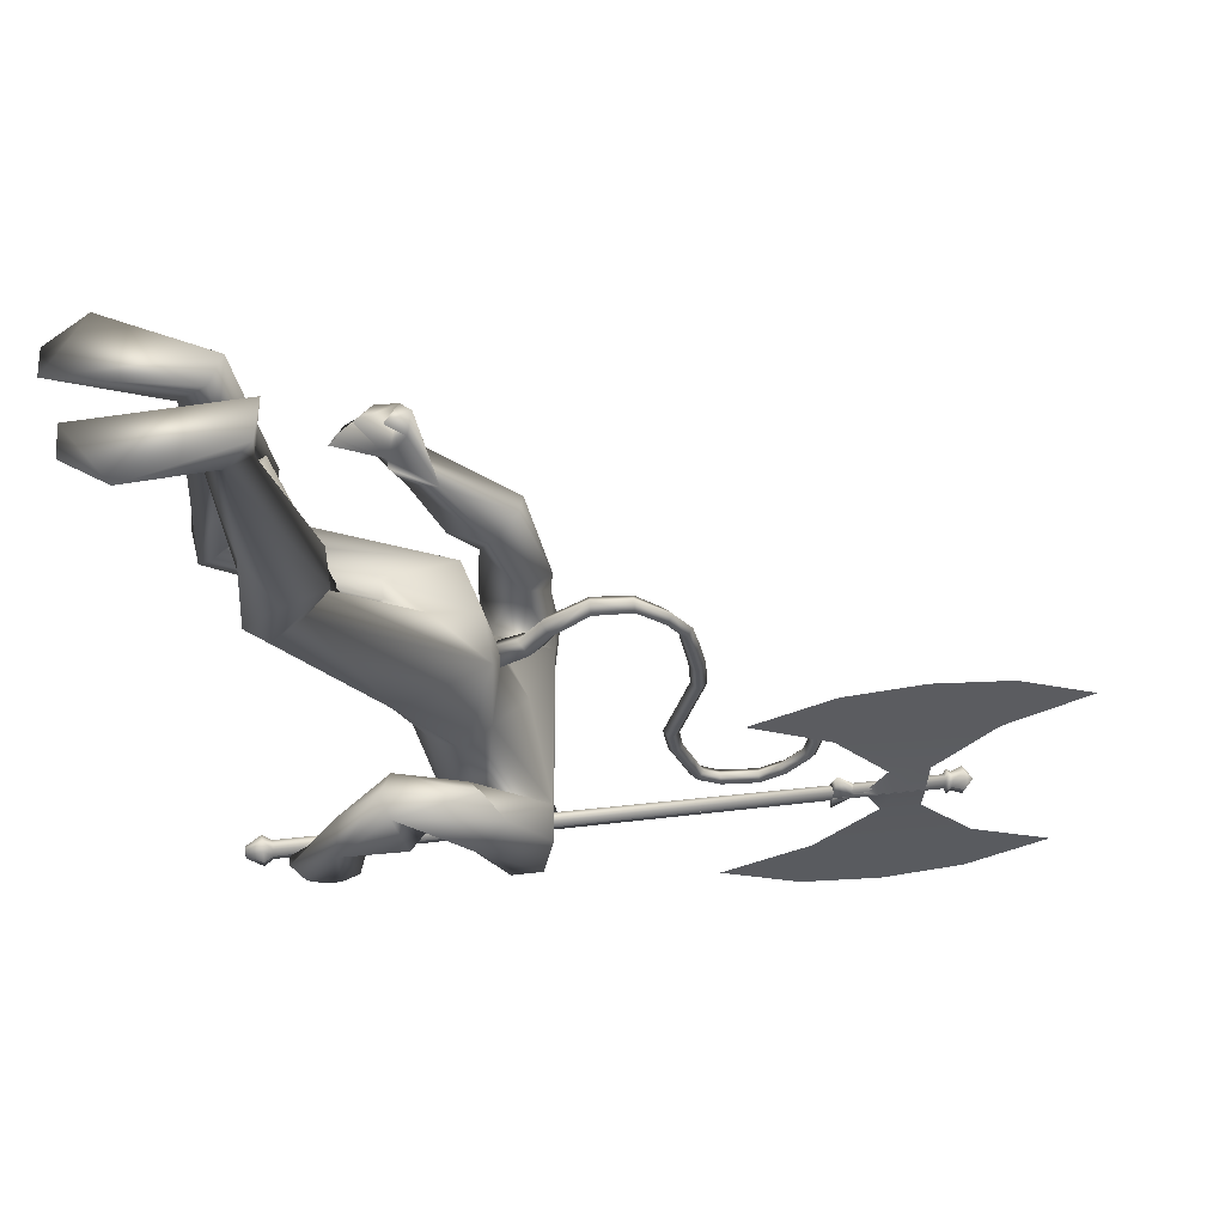
<metadata>
{"format":"obj","ext":"obj","renderer":"f3d","projection":"perspective","resolution":1024,"background":"white","views":[{"elev":-29.8,"azim":-164.8,"up":"+Y"}]}
</metadata>
<code>
o body.001_mesh15-geometry.001
v -0.1174 -0.1861 0.2143
v 0.04416 -0.08637 0.6451
v -0.05914 -0.1519 0.2443
v -0.1174 -0.1539 0.7465
v -0.1379 -0.2891 0.7515
v 0.01927 -0.1634 0.8997
v -0.000365 -0.2717 0.9149
v 0.1036 -0.3228 0.9358
v -0.008621 -0.3564 0.7109
v 0.01375 -0.2145 0.1814
v 0.1893 -0.1756 0.9542
v 0.1088 -0.1151 0.8914
v -0.3701 -0.1612 1.499
v -0.2076 -0.03522 1.368
v -0.3407 0.01415 1.486
v -0.3115 0.01082 1.768
v -0.2681 0.1949 1.471
v -0.2435 0.1679 1.892
v -0.2494 -0.1559 1.884
v -0.1522 -0.2166 1.91
v -0.1043 -0.3302 1.397
v 0.1855 -0.2792 0.9155
v 0.05116 -0.2824 0.5287
v -0.05741 -0.2502 0.1636
v -0.1853 -0.2603 0.04246
v 0.1383 -0.4142 -0.07634
v 0.287 -0.2261 -0.116
v 0.2819 -0.3311 -0.1054
v -0.03261 -0.2313 1.551
v 0.03598 -0.1342 1.489
v -0.0507 -0.03343 1.353
v 0.05739 -0.01001 1.576
v -0.03354 -0.1539 1.9
v 0.06014 -0.009835 1.927
v -0.3164 0.01108 2.046
v -0.1538 0.2205 1.907
v -0.1241 0.3335 2.164
v -0.3403 0.2932 2.248
v -0.3115 0.3599 1.969
v -0.3633 0.4391 2.112
v -0.3385 0.4112 2.308
v -0.2118 0.4342 2.404
v -0.1702 0.08718 2.575
v -0.1927 -0.06479 2.584
v -0.3463 -0.2794 2.218
v -0.1343 -0.3188 2.192
v -0.004688 -0.2579 2.229
v -0.02843 0.1441 1.902
v 0.01374 0.2238 1.645
v 0.05782 0.1163 1.548
v -0.07073 0.02608 1.356
v -0.0562 0.1019 1.362
v 0.02321 0.2483 2.21
v 0.07324 -0.01062 2.255
v -0.1154 -0.3334 2.302
v -0.0418 0.04456 2.403
v -0.1695 -0.4418 2.356
v -0.1053 -0.1134 2.421
v -0.2685 -0.4264 2.389
v -0.3424 -0.3931 2.248
v -0.005674 -0.1056 2.545
v 0.05884 -0.005743 2.495
v -0.000643 0.09448 2.549
v -0.07425 0.1284 2.721
v -0.1466 0.09293 2.788
v -0.2072 -0.0494 2.778
v -0.07748 0.3345 2.288
v -0.1411 0.4486 2.04
v -0.2004 0.4675 1.856
v -0.2908 0.3864 1.695
v -0.4067 0.4206 1.984
v -0.3854 0.469 1.681
v -0.3882 0.5507 1.715
v -0.2323 0.6206 1.732
v -0.2875 0.5584 1.893
v -0.2472 0.5071 2.156
v -0.1222 0.4509 2.336
v -0.1368 0.4564 1.717
v -0.1235 0.543 1.731
v -0.1939 0.4698 1.477
v -0.1598 0.5912 1.427
v -0.06587 0.5304 1.514
v -0.1551 0.531 1.266
v -0.1857 0.5894 1.217
v -0.1358 0.6382 1.241
v -0.08964 0.442 1.291
v -0.0724 0.5042 1.332
v 0.05606 0.6136 1.28
v 0.06189 0.4777 1.175
v -0.008553 0.6388 1.271
v -0.03961 0.5009 1.105
v -0.05375 0.6444 1.237
v 0.02337 0.4623 1.115
v -0.1228 0.5018 1.14
v 0.1162 0.03824 2.561
v 0.1049 -0.0624 2.561
v 0.07081 -0.1061 2.698
v -0.08892 -0.131 2.722
v 0.07739 -0.03782 2.645
v 0.09956 0.03667 2.615
v 0.08198 0.0848 2.699
v 0.01992 0.1062 2.795
v 0.1192 -0.01522 2.725
v 0.01706 -0.1146 2.795
v 0.1354 -0.01367 2.626
v -0.1559 -0.3048 1.949
v -0.2472 -0.4006 2.053
v -0.2135 -0.3712 1.9
v -0.04193 -0.398 2.103
v -0.1505 -0.4752 2.117
v -0.04959 -0.4589 1.917
v 0.02928 -0.5149 1.958
v 0.03806 -0.4838 1.79
v 0.07214 -0.4026 1.775
v 0.05898 -0.3016 1.836
v -0.003472 -0.3504 1.931
v 0.02907 -0.4151 2.037
v 0.3161 -0.444 2.083
v 0.2216 -0.3643 2.128
v 0.4638 -0.4472 2.213
v 0.5054 -0.4113 2.163
v 0.5305 -0.2994 2.229
v 0.3997 -0.3502 2.154
v 0.2842 -0.3511 1.987
v 0.2947 -0.2805 2.205
v 0.3174 -0.3352 2.193
v 0.3319 -0.3828 2.342
v 0.3751 -0.4234 2.299
v 0.4237 -0.4319 2.281
v 0.524 -0.268 2.312
v 0.4164 -0.2316 2.356
v 0.482 -0.2171 2.347
v 0.317 0.1654 1.145
v 0.3117 0.2748 1.161
v 0.05431 0.3371 1.499
v 0.4877 0.2593 1.178
v 0.4771 0.157 1.228
v 0.4 0.1071 1.141
v 0.1524 0.1705 1.007
v 0.2944 0.08662 0.8953
v 0.1378 0.1694 0.5386
v 0.08503 0.1415 0.3267
v 0.04454 0.2446 0.3347
v 0.5482 0.1932 0.2368
v 0.4167 0.3971 0.2519
v 0.5531 0.2985 0.2442
v 0.1961 0.2619 0.4745
v 0.1463 0.307 1.015
v 0.2773 0.3602 0.9642
v 0.4126 0.3137 1.187
v 0.2418 0.2204 0.4838
v -0.1939 -0.1225 0.04743
v 0.06349 0.01551 1.682
v 0.07012 -0.05294 1.666
v 0.1452 0.08541 0.6858
v 0.1137 -0.09394 0.6408
v 0.0509 0.136 0.6865
v -0.03145 -0.002538 2.854
f 1 2 3
f 4 2 1
f 4 5 6
f 6 5 7
f 5 8 7
f 5 9 8
f 4 1 5
f 3 11 10
f 2 11 3
f 12 11 2
f 13 6 7
f 13 14 6
f 13 7 21
f 7 8 21
f 9 22 8
f 9 23 22
f 24 23 9
f 24 10 23
f 25 26 24
f 27 26 25
f 27 28 26
f 27 10 28
f 24 28 10
f 28 24 26
f 23 10 11
f 22 23 11
f 21 8 22
f 21 22 29
f 30 29 22
f 32 30 31
f 29 30 32
f 35 16 19
f 35 18 16
f 18 37 36
f 38 37 18
f 38 39 37
f 38 40 39
f 41 40 38
f 41 44 43
f 44 41 38
f 38 18 35
f 45 35 19
f 19 20 46
f 46 20 47
f 47 20 33
f 47 33 34
f 34 32 48
f 34 33 32
f 49 32 50
f 32 31 50
f 50 31 51
f 14 51 31
f 14 52 51
f 52 14 15
f 31 30 11
f 30 22 11
f 31 11 12
f 6 31 12
f 14 31 6
f 15 14 13
f 53 48 36
f 53 34 48
f 54 34 53
f 54 47 34
f 46 47 55
f 54 55 47
f 56 55 54
f 56 57 55
f 58 57 56
f 58 59 57
f 44 59 58
f 44 60 59
f 60 38 45
f 44 38 60
f 44 58 61
f 61 58 56
f 61 56 62
f 63 62 56
f 43 64 63
f 65 64 43
f 66 65 43
f 66 43 44
f 43 63 56
f 56 67 77
f 56 54 67
f 67 54 53
f 37 67 53
f 67 37 68
f 39 69 37
f 39 70 69
f 71 70 39
f 72 70 71
f 71 73 72
f 73 40 75
f 40 73 71
f 71 39 40
f 40 76 75
f 40 41 76
f 41 42 76
f 76 42 77
f 77 42 56
f 43 56 42
f 42 41 43
f 67 68 77
f 76 77 68
f 75 76 68
f 68 37 69
f 70 78 69
f 74 69 79
f 75 69 74
f 75 68 69
f 73 75 74
f 69 78 79
f 72 80 70
f 72 81 80
f 73 81 72
f 73 74 81
f 79 78 82
f 70 82 78
f 70 80 82
f 80 84 83
f 80 81 84
f 81 85 84
f 74 82 81
f 74 79 82
f 82 86 87
f 82 87 88
f 88 87 89
f 87 90 89
f 83 87 80
f 85 87 83
f 87 85 91
f 85 92 91
f 85 81 92
f 81 90 92
f 81 88 90
f 81 82 88
f 90 88 89
f 90 93 92
f 87 93 90
f 87 92 93
f 87 91 92
f 83 94 85
f 83 84 94
f 85 94 84
f 80 87 86
f 80 86 82
f 37 53 36
f 66 44 98
f 44 61 98
f 95 62 63
f 95 96 62
f 61 96 97
f 96 61 62
f 61 97 98
f 97 96 99
f 99 96 100
f 100 96 95
f 100 95 63
f 63 101 100
f 63 64 101
f 64 102 101
f 102 103 101
f 104 97 103
f 98 97 104
f 103 97 99
f 99 105 103
f 100 105 99
f 100 103 105
f 101 103 100
f 38 35 45
f 45 19 46
f 45 46 106
f 60 45 107
f 45 106 107
f 108 107 106
f 110 111 109
f 113 112 111
f 108 114 113
f 114 108 115
f 108 106 115
f 107 108 113
f 113 110 107
f 113 111 110
f 110 109 57
f 55 57 109
f 110 57 59
f 107 110 60
f 60 110 59
f 55 109 46
f 106 46 116
f 109 116 46
f 109 111 116
f 111 117 116
f 112 117 111
f 106 116 115
f 113 118 112
f 113 114 118
f 115 116 119
f 117 119 116
f 112 119 117
f 112 118 119
f 121 120 118
f 123 122 121
f 123 120 122
f 114 115 124
f 114 124 118
f 124 121 118
f 124 123 121
f 115 119 124
f 124 119 125
f 119 127 126
f 118 127 119
f 118 128 127
f 118 129 128
f 120 129 118
f 120 130 129
f 123 130 120
f 123 129 130
f 123 126 129
f 124 126 123
f 125 126 124
f 126 125 119
f 126 131 128
f 127 131 126
f 131 127 128
f 126 128 132
f 128 129 132
f 126 132 129
f 122 120 121
f 52 133 51
f 17 133 52
f 17 134 133
f 17 135 134
f 50 136 49
f 50 137 136
f 51 137 50
f 51 138 137
f 133 138 51
f 139 138 133
f 139 140 138
f 141 140 139
f 143 142 141
f 143 144 142
f 145 144 143
f 145 146 144
f 145 147 146
f 143 147 145
f 148 143 141
f 143 148 147
f 148 149 147
f 139 148 141
f 148 150 149
f 148 134 150
f 148 133 134
f 148 139 133
f 134 135 150
f 135 136 150
f 135 49 136
f 149 150 136
f 149 136 147
f 136 137 147
f 147 137 151
f 141 151 137
f 141 142 151
f 142 144 151
f 146 151 144
f 147 151 146
f 140 141 137
f 138 140 137
f 15 17 52
f 152 10 27
f 3 10 152
f 1 3 152
f 1 152 25
f 152 27 25
f 25 24 1
f 1 24 5
f 5 24 9
f 4 6 12
f 4 12 2
f 154 155 153
f 154 156 155
f 154 153 157
f 154 157 156
f 156 157 155
f 98 104 66
f 65 66 158
f 66 104 158
f 103 102 158
f 155 157 153
f 102 64 65
f 102 65 158
f 104 103 158
f 16 15 13
f 16 17 15
f 18 17 16
f 17 18 36
f 19 16 13
f 13 20 19
f 13 21 20
f 33 29 32
f 20 29 33
f 20 21 29
f 48 32 49
f 17 36 135
f 36 49 135
f 36 48 49
o body_mesh15-geometry
v -0.2976 0.01426 1.698
v -0.4786 0.02722 1.612
v -0.3015 0.0631 1.749
v -0.4989 0.06705 1.646
v -0.3126 0.01477 1.798
v -0.5229 0.02763 1.678
v -0.3068 -0.03407 1.749
v -0.5028 -0.01219 1.644
v -0.6524 0.03598 1.543
v -0.6448 0.06965 1.576
v -0.6407 0.03633 1.61
v -0.6483 0.00266 1.577
v -0.8682 0.05066 1.712
v -0.8424 0.07828 1.721
v -0.8175 0.05095 1.734
v -0.8433 0.02333 1.724
v -0.8952 0.06315 1.947
v -0.8677 0.09077 1.945
v -0.84 0.06344 1.946
v -0.8674 0.03581 1.948
v -0.8528 0.07732 2.211
v -0.8279 0.1049 2.2
v -0.8016 0.07761 2.191
v -0.8265 0.04999 2.203
v -0.7383 0.09115 2.433
v -0.7134 0.1188 2.422
v -0.6871 0.09144 2.413
v -0.712 0.06382 2.424
v -0.6634 0.1057 2.655
v -0.6361 0.1334 2.658
v -0.6091 0.106 2.665
v -0.6363 0.07841 2.662
v -0.6814 0.1186 2.886
v -0.6541 0.1462 2.89
v -0.6271 0.1189 2.896
v -0.6543 0.09125 2.893
v -0.8481 0.133 2.969
v -0.8417 0.1606 2.995
v -0.8381 0.1333 3.023
v -0.8446 0.1056 2.996
v -1.021 0.1466 2.875
v -1.038 0.1743 2.897
v -1.058 0.1469 2.916
v -1.041 0.1193 2.895
v -1.064 0.1581 2.714
v -1.092 0.1857 2.716
v -1.119 0.1584 2.716
v -1.092 0.1307 2.713
v -1.082 0.1608 2.666
v -1.099 0.1772 2.667
v -1.115 0.161 2.667
v -1.099 0.1447 2.666
v -0.6779 0.09845 2.55
v -0.6516 0.07111 2.541
v -0.6267 0.09874 2.53
v -0.653 0.1261 2.539
v -0.7232 0.1258 2.933
v -0.7197 0.09845 2.961
v -0.7132 0.1261 2.987
v -0.7168 0.1534 2.96
v -0.6724 0.1122 2.771
v -0.6453 0.08483 2.777
v -0.6181 0.1125 2.78
v -0.6451 0.1398 2.774
v -0.8821 0.07023 2.074
v -0.8544 0.0429 2.075
v -0.827 0.07052 2.074
v -0.8547 0.09785 2.072
v -0.9025 0.0569 1.82
v -0.8776 0.02957 1.832
v -0.8517 0.05719 1.841
v -0.8766 0.08452 1.829
v -0.7956 0.08423 2.322
v -0.7693 0.0569 2.313
v -0.7444 0.08452 2.302
v -0.7707 0.1119 2.311
v -0.9223 0.1398 2.949
v -0.9421 0.1125 2.969
v -0.9595 0.1401 2.99
v -0.9397 0.1674 2.971
v -1.051 0.1524 2.816
v -1.078 0.125 2.816
v -1.105 0.1527 2.818
v -1.078 0.18 2.819
v -0.7793 0.04332 1.582
v -0.7756 0.01299 1.612
v -0.7686 0.04364 1.642
v -0.7723 0.07397 1.611
v -0.3815 0.02074 1.691
v -0.4105 0.06508 1.723
v -0.4435 0.0212 1.753
v -0.4142 -0.02313 1.72
f 247 160 248
f 248 162 249
f 160 166 167
f 250 166 160
f 249 164 166
f 159 161 163
f 243 244 174
f 166 164 170
f 164 162 168
f 162 160 167
f 227 228 178
f 244 245 173
f 245 246 173
f 246 243 172
f 223 224 182
f 228 229 177
f 229 230 177
f 230 227 176
f 231 232 186
f 224 225 181
f 225 226 181
f 226 223 180
f 211 212 190
f 232 233 185
f 233 234 185
f 234 231 184
f 219 220 194
f 212 213 189
f 213 214 189
f 214 211 188
f 215 216 198
f 220 221 193
f 221 222 193
f 222 219 192
f 235 236 202
f 216 217 197
f 217 218 197
f 218 215 196
f 239 240 206
f 236 237 201
f 237 238 201
f 238 235 200
f 203 206 210
f 240 241 205
f 241 242 205
f 242 239 204
f 208 207 209
f 206 205 209
f 205 204 209
f 204 203 208
f 183 186 212
f 186 185 213
f 185 184 213
f 184 183 214
f 191 194 215
f 194 193 217
f 193 192 217
f 192 191 218
f 187 190 220
f 190 189 221
f 189 188 221
f 188 187 222
f 175 178 224
f 178 177 225
f 177 176 225
f 176 175 226
f 171 174 228
f 174 173 229
f 173 172 229
f 172 171 230
f 179 182 232
f 182 181 233
f 181 180 233
f 180 179 234
f 195 198 235
f 198 197 237
f 197 196 237
f 196 195 238
f 199 202 239
f 202 201 241
f 201 200 241
f 200 199 242
f 167 170 244
f 170 169 245
f 169 168 245
f 168 167 246
f 159 247 248
f 161 248 249
f 165 250 159
f 163 249 165
f 160 162 248
f 162 164 249
f 166 170 167
f 247 250 160
f 250 249 166
f 165 159 163
f 171 243 174
f 164 169 170
f 169 164 168
f 168 162 167
f 175 227 178
f 174 244 173
f 246 172 173
f 243 171 172
f 179 223 182
f 178 228 177
f 230 176 177
f 227 175 176
f 183 231 186
f 182 224 181
f 226 180 181
f 223 179 180
f 187 211 190
f 186 232 185
f 234 184 185
f 231 183 184
f 191 219 194
f 190 212 189
f 214 188 189
f 211 187 188
f 195 215 198
f 194 220 193
f 222 192 193
f 219 191 192
f 199 235 202
f 198 216 197
f 218 196 197
f 215 195 196
f 203 239 206
f 202 236 201
f 238 200 201
f 235 199 200
f 207 203 210
f 206 240 205
f 242 204 205
f 239 203 204
f 207 210 209
f 210 206 209
f 204 208 209
f 203 207 208
f 211 183 212
f 212 186 213
f 184 214 213
f 183 211 214
f 194 216 215
f 216 194 217
f 192 218 217
f 191 215 218
f 219 187 220
f 220 190 221
f 188 222 221
f 187 219 222
f 223 175 224
f 224 178 225
f 176 226 225
f 175 223 226
f 227 171 228
f 228 174 229
f 172 230 229
f 171 227 230
f 231 179 232
f 232 182 233
f 180 234 233
f 179 231 234
f 198 236 235
f 236 198 237
f 196 238 237
f 195 235 238
f 202 240 239
f 240 202 241
f 200 242 241
f 199 239 242
f 243 167 244
f 244 170 245
f 168 246 245
f 167 243 246
f 161 159 248
f 163 161 249
f 250 247 159
f 249 250 165
o Cylinder_Cylinder.001
v 0.5558 -0.3415 2.135
v -1.492 -0.01052 2.884
v 0.5616 -0.3245 2.143
v -1.488 0.001861 2.891
v 0.5733 -0.3292 2.178
v -1.479 -0.001595 2.916
v 0.5724 -0.3482 2.184
v -1.48 -0.01541 2.92
v 0.5666 -0.3651 2.175
v -1.484 -0.0278 2.914
v 0.5549 -0.3604 2.141
v -1.493 -0.02434 2.889
v 0.5788 -0.3436 2.105
v 0.5891 -0.3135 2.12
v 0.6099 -0.3219 2.182
v 0.6082 -0.3555 2.192
v 0.5979 -0.3856 2.177
v 0.5771 -0.3772 2.116
v 0.6402 -0.356 2.116
v 0.6435 -0.3466 2.121
v 0.65 -0.3492 2.14
v 0.6494 -0.3597 2.144
v 0.6462 -0.3692 2.139
v 0.6397 -0.3665 2.12
v -1.505 -0.007178 2.871
v -1.497 0.01647 2.883
v -1.48 0.009871 2.931
v -1.482 -0.01651 2.939
v -1.49 -0.04016 2.927
v -1.506 -0.03356 2.879
v -1.514 -0.006343 2.885
v -1.508 0.01096 2.893
v -1.497 0.006134 2.928
v -1.498 -0.01317 2.934
v -1.503 -0.03048 2.926
v -1.515 -0.02565 2.891
v -1.558 -0.02823 2.894
v -1.54 -0.03569 2.948
v -1.531 -0.008948 2.961
v -1.529 0.02089 2.952
v -1.547 0.02836 2.898
v -1.557 0.001608 2.885
v -0.9585 -0.06533 2.27
v -2.031 0.1082 2.659
v -1.117 -0.04713 2.785
v -1.133 -0.09645 2.783
v -1.424 -0.04943 2.889
v -1.54 0.03987 2.33
v -1.362 -0.0594 2.866
v -1.799 0.07956 2.454
v -1.393 -0.05441 2.877
v -1.331 -0.06438 2.855
v -1.263 -0.007208 2.26
v -1.33 -0.04307 2.739
v -1.461 -0.02184 2.787
v -1.2 -0.04247 2.488
v -1.712 0.04051 2.674
v -1.274 -0.07366 2.834
v -1.255 -0.06097 2.8
v -1.167 -0.05777 2.701
v -1.179 -0.037 2.807
v -1.193 -0.08675 2.805
v -1.209 -0.04385 2.799
v -1.209 -0.06974 2.793
v 0.5783 -0.3506 2.201
v -1.474 -0.01783 2.937
v 0.5793 -0.3316 2.195
v -1.473 -0.004007 2.933
v 0.5719 -0.3206 2.17
v -1.48 0.004354 2.912
v 0.5676 -0.3269 2.161
v -1.482 -0.00055 2.908
v 0.5618 -0.3439 2.152
v -1.486 -0.01294 2.902
v 0.5608 -0.3628 2.158
v -1.487 -0.02675 2.906
v 0.5623 -0.3714 2.166
v -1.487 -0.0327 2.91
v 0.5725 -0.3675 2.193
v -1.478 -0.03021 2.931
v 0.6141 -0.3579 2.209
v 0.6158 -0.3243 2.199
v 0.605 -0.3057 2.161
v 0.5951 -0.3159 2.138
v 0.5847 -0.346 2.123
v 0.583 -0.3796 2.133
v 0.588 -0.3958 2.154
v 0.6038 -0.3881 2.194
v 0.6554 -0.3621 2.161
v 0.6559 -0.3516 2.158
v 0.6505 -0.345 2.14
v 0.6494 -0.349 2.139
v 0.6462 -0.3584 2.134
v 0.6457 -0.3689 2.137
v 0.6452 -0.3732 2.138
v 0.6522 -0.3716 2.156
v -1.476 -0.01892 2.956
v -1.474 0.007459 2.948
v -1.483 0.02233 2.916
v -1.491 0.01406 2.9
v -1.499 -0.00959 2.888
v -1.5 -0.03597 2.896
v -1.497 -0.04843 2.911
v -1.484 -0.04257 2.944
v -1.492 -0.01558 2.952
v -1.491 0.003722 2.946
v -1.498 0.01493 2.92
v -1.503 0.008552 2.911
v -1.508 -0.008754 2.902
v -1.509 -0.02806 2.908
v -1.508 -0.03685 2.916
v -1.498 -0.03289 2.943
v -1.575 0.000715 2.944
v -1.534 -0.03811 2.966
v -1.548 -0.04489 2.929
v -1.552 -0.03064 2.911
v -1.551 -0.000803 2.902
v -1.542 0.02594 2.916
v -1.533 0.03514 2.935
v -1.523 0.01848 2.97
v -1.525 -0.01136 2.979
v -0.6854 -0.1759 3.073
v -1.758 -0.002365 3.461
v -1.118 -0.04645 2.78
v -1.135 -0.09578 2.778
v -1.425 -0.04875 2.884
v -1.176 -0.1076 3.401
v -1.364 -0.05872 2.861
v -1.453 -0.06049 3.471
v -1.394 -0.05373 2.873
v -1.333 -0.0637 2.85
v -0.9171 -0.1473 3.277
v -1.26 -0.07115 2.943
v -1.391 -0.04992 2.99
v -1.006 -0.1209 3.057
v -1.519 -0.03787 3.243
v -1.276 -0.07298 2.829
v -1.239 -0.06757 2.848
v -1.11 -0.08111 2.871
v -1.181 -0.03633 2.802
v -1.195 -0.08607 2.8
v -1.2 -0.04738 2.825
v -1.199 -0.07399 2.823
f 251 252 253
f 253 254 320
f 319 320 256
f 255 256 257
f 257 258 259
f 259 260 327
f 252 262 275
f 261 262 251
f 327 328 261
f 261 251 263
f 268 263 274
f 327 261 268
f 259 327 337
f 257 259 267
f 255 257 265
f 319 255 333
f 253 319 264
f 251 253 263
f 273 271 272
f 337 268 345
f 267 337 273
f 266 267 272
f 265 266 271
f 333 265 271
f 264 333 341
f 263 264 270
f 275 280 281
f 262 328 280
f 328 260 353
f 260 258 279
f 258 256 278
f 256 320 349
f 320 254 276
f 254 252 275
f 280 353 361
f 353 279 285
f 279 278 285
f 278 277 283
f 277 349 283
f 349 276 357
f 276 275 282
f 291 292 363
f 369 291 363
f 290 369 363
f 289 290 363
f 288 289 363
f 365 288 363
f 287 365 363
f 292 287 363
f 282 281 292
f 357 282 291
f 283 357 369
f 284 283 290
f 285 284 288
f 361 285 365
f 286 361 287
f 281 286 292
f 295 311 312
f 296 312 310
f 312 308 314
f 310 312 314
f 295 310 311
f 310 295 296
f 313 310 314
f 310 313 311
f 306 303 293
f 315 317 316
f 317 319 320
f 319 321 322
f 321 323 322
f 323 325 324
f 325 327 326
f 316 347 330
f 329 315 330
f 327 329 328
f 329 338 331
f 338 346 339
f 327 337 338
f 325 336 337
f 323 335 325
f 321 334 323
f 319 333 321
f 317 332 319
f 315 331 317
f 339 346 340
f 337 345 338
f 336 344 337
f 335 343 336
f 334 342 335
f 333 341 342
f 332 340 341
f 331 339 332
f 347 355 362
f 330 354 328
f 328 353 326
f 326 352 324
f 324 351 350
f 322 350 349
f 320 349 348
f 318 348 347
f 354 362 361
f 353 361 360
f 352 360 359
f 351 359 350
f 350 358 349
f 349 357 348
f 348 356 347
f 370 363 371
f 369 363 370
f 368 363 369
f 367 363 368
f 366 363 367
f 365 363 366
f 364 363 365
f 371 363 364
f 356 370 371
f 357 369 370
f 358 368 369
f 359 367 368
f 360 366 367
f 361 365 360
f 362 364 361
f 355 371 362
f 374 375 391
f 375 389 391
f 391 393 387
f 389 393 391
f 374 390 389
f 389 375 374
f 392 393 389
f 389 390 392
f 382 385 372
f 252 254 253
f 319 253 320
f 255 319 256
f 256 258 257
f 258 260 259
f 260 328 327
f 262 280 275
f 262 252 251
f 328 262 261
f 268 261 263
f 263 269 274
f 337 327 268
f 267 259 337
f 266 257 267
f 257 266 265
f 255 265 333
f 319 333 264
f 253 264 263
f 269 270 274
f 274 270 345
f 270 341 345
f 341 271 345
f 271 273 345
f 268 274 345
f 337 345 273
f 267 273 272
f 266 272 271
f 341 333 271
f 270 264 341
f 269 263 270
f 280 286 281
f 328 353 280
f 260 279 353
f 258 278 279
f 256 277 278
f 277 256 349
f 349 320 276
f 276 254 275
f 286 280 361
f 361 353 285
f 278 284 285
f 284 278 283
f 349 357 283
f 276 282 357
f 275 281 282
f 291 282 292
f 369 357 291
f 290 283 369
f 289 284 290
f 284 289 288
f 285 288 365
f 361 365 287
f 286 287 292
f 296 295 312
f 308 309 314
f 307 294 300
f 307 300 298
f 306 298 303
f 307 298 306
f 305 307 306
f 308 304 309
f 302 304 308
f 297 305 301
f 305 306 304
f 305 304 302
f 301 305 299
f 305 302 299
f 317 318 316
f 318 317 320
f 320 319 322
f 323 324 322
f 325 326 324
f 327 328 326
f 347 354 330
f 315 316 330
f 329 330 328
f 315 329 331
f 331 338 339
f 329 327 338
f 327 325 337
f 335 336 325
f 334 335 323
f 333 334 321
f 332 333 319
f 331 332 317
f 340 346 341
f 346 345 341
f 345 344 341
f 344 343 342
f 341 344 342
f 345 346 338
f 344 345 337
f 343 344 336
f 342 343 335
f 334 333 342
f 333 332 341
f 339 340 332
f 354 347 362
f 354 353 328
f 353 352 326
f 352 351 324
f 322 324 350
f 320 322 349
f 318 320 348
f 316 318 347
f 353 354 361
f 352 353 360
f 351 352 359
f 359 358 350
f 358 357 349
f 357 356 348
f 356 355 347
f 355 356 371
f 356 357 370
f 357 358 369
f 358 359 368
f 359 360 367
f 365 366 360
f 364 365 361
f 371 364 362
f 390 374 391
f 393 388 387
f 373 386 379
f 379 386 377
f 377 385 382
f 377 386 385
f 386 384 385
f 383 387 388
f 383 381 387
f 384 376 380
f 385 384 383
f 383 384 381
f 384 380 378
f 381 384 378

</code>
